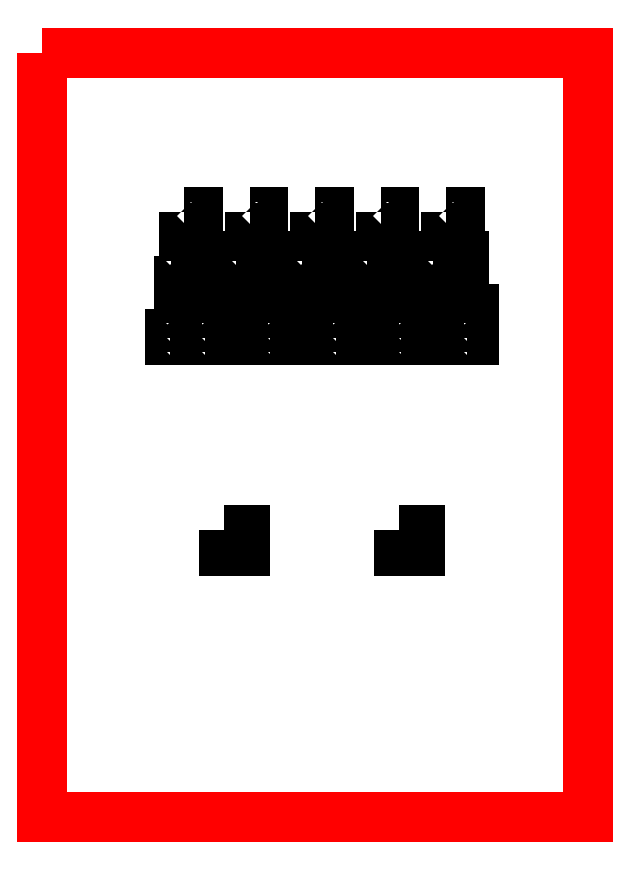
<metadata>
{"format":"dxf","ext":"dxf","renderer":"ezdxf+matplotlib","layout":"modelspace","background":"white","min_lineweight":24,"dpi":150}
</metadata>
<code>
0
SECTION
2
ENTITIES
0
LWPOLYLINE
8
Layer_1
90
4
70
1
10
54.85
20
227.9
30
0
10
56.25
20
227.9
30
0
10
56.25
20
227.2
30
0
10
54.85
20
227.2
30
0
0
LWPOLYLINE
8
Layer_1
90
4
70
1
10
54.85
20
225.4
30
0
10
56.25
20
225.4
30
0
10
56.25
20
224.7
30
0
10
54.85
20
224.7
30
0
0
LWPOLYLINE
8
Layer_1
90
4
70
1
10
54.85
20
222.9
30
0
10
56.25
20
222.9
30
0
10
56.25
20
222.2
30
0
10
54.85
20
222.2
30
0
0
LWPOLYLINE
8
Layer_1
90
4
70
1
10
48.45
20
227.9
30
0
10
49.85
20
227.9
30
0
10
49.85
20
227.2
30
0
10
48.45
20
227.2
30
0
0
LWPOLYLINE
8
Layer_1
90
4
70
1
10
48.45
20
225.4
30
0
10
49.85
20
225.4
30
0
10
49.85
20
224.7
30
0
10
48.45
20
224.7
30
0
0
LWPOLYLINE
8
Layer_1
90
4
70
1
10
48.45
20
222.9
30
0
10
49.85
20
222.9
30
0
10
49.85
20
222.2
30
0
10
48.45
20
222.2
30
0
0
LWPOLYLINE
8
Layer_1
90
4
70
1
10
66.85
20
227.9
30
0
10
68.25
20
227.9
30
0
10
68.25
20
227.2
30
0
10
66.85
20
227.2
30
0
0
LWPOLYLINE
8
Layer_1
90
4
70
1
10
66.85
20
225.4
30
0
10
68.25
20
225.4
30
0
10
68.25
20
224.7
30
0
10
66.85
20
224.7
30
0
0
LWPOLYLINE
8
Layer_1
90
4
70
1
10
66.85
20
222.9
30
0
10
68.25
20
222.9
30
0
10
68.25
20
222.2
30
0
10
66.85
20
222.2
30
0
0
LWPOLYLINE
8
Layer_1
90
4
70
1
10
60.45
20
227.9
30
0
10
61.85
20
227.9
30
0
10
61.85
20
227.2
30
0
10
60.45
20
227.2
30
0
0
LWPOLYLINE
8
Layer_1
90
4
70
1
10
60.45
20
225.4
30
0
10
61.85
20
225.4
30
0
10
61.85
20
224.7
30
0
10
60.45
20
224.7
30
0
0
LWPOLYLINE
8
Layer_1
90
4
70
1
10
60.45
20
222.9
30
0
10
61.85
20
222.9
30
0
10
61.85
20
222.2
30
0
10
60.45
20
222.2
30
0
0
LWPOLYLINE
8
Layer_1
90
4
70
1
10
78.85
20
227.9
30
0
10
80.25
20
227.9
30
0
10
80.25
20
227.2
30
0
10
78.85
20
227.2
30
0
0
LWPOLYLINE
8
Layer_1
90
4
70
1
10
78.85
20
225.4
30
0
10
80.25
20
225.4
30
0
10
80.25
20
224.7
30
0
10
78.85
20
224.7
30
0
0
LWPOLYLINE
8
Layer_1
90
4
70
1
10
78.85
20
222.9
30
0
10
80.25
20
222.9
30
0
10
80.25
20
222.2
30
0
10
78.85
20
222.2
30
0
0
LWPOLYLINE
8
Layer_1
90
4
70
1
10
72.45
20
227.9
30
0
10
73.85
20
227.9
30
0
10
73.85
20
227.2
30
0
10
72.45
20
227.2
30
0
0
LWPOLYLINE
8
Layer_1
90
4
70
1
10
72.45
20
225.4
30
0
10
73.85
20
225.4
30
0
10
73.85
20
224.7
30
0
10
72.45
20
224.7
30
0
0
LWPOLYLINE
8
Layer_1
90
4
70
1
10
72.45
20
222.9
30
0
10
73.85
20
222.9
30
0
10
73.85
20
222.2
30
0
10
72.45
20
222.2
30
0
0
LWPOLYLINE
8
Layer_1
90
4
70
1
10
90.85
20
227.9
30
0
10
92.25
20
227.9
30
0
10
92.25
20
227.2
30
0
10
90.85
20
227.2
30
0
0
LWPOLYLINE
8
Layer_1
90
4
70
1
10
90.85
20
225.4
30
0
10
92.25
20
225.4
30
0
10
92.25
20
224.7
30
0
10
90.85
20
224.7
30
0
0
LWPOLYLINE
8
Layer_1
90
4
70
1
10
90.85
20
222.9
30
0
10
92.25
20
222.9
30
0
10
92.25
20
222.2
30
0
10
90.85
20
222.2
30
0
0
LWPOLYLINE
8
Layer_1
90
4
70
1
10
84.45
20
227.9
30
0
10
85.85
20
227.9
30
0
10
85.85
20
227.2
30
0
10
84.45
20
227.2
30
0
0
LWPOLYLINE
8
Layer_1
90
4
70
1
10
84.45
20
225.4
30
0
10
85.85
20
225.4
30
0
10
85.85
20
224.7
30
0
10
84.45
20
224.7
30
0
0
LWPOLYLINE
8
Layer_1
90
4
70
1
10
84.45
20
222.9
30
0
10
85.85
20
222.9
30
0
10
85.85
20
222.2
30
0
10
84.45
20
222.2
30
0
0
LWPOLYLINE
8
Layer_1
90
4
70
1
10
102.9
20
227.9
30
0
10
104.3
20
227.9
30
0
10
104.3
20
227.2
30
0
10
102.9
20
227.2
30
0
0
LWPOLYLINE
8
Layer_1
90
4
70
1
10
102.9
20
225.4
30
0
10
104.3
20
225.4
30
0
10
104.3
20
224.7
30
0
10
102.9
20
224.7
30
0
0
LWPOLYLINE
8
Layer_1
90
4
70
1
10
102.9
20
222.9
30
0
10
104.3
20
222.9
30
0
10
104.3
20
222.2
30
0
10
102.9
20
222.2
30
0
0
LWPOLYLINE
8
Layer_1
90
4
70
1
10
96.45
20
227.9
30
0
10
97.85
20
227.9
30
0
10
97.85
20
227.2
30
0
10
96.45
20
227.2
30
0
0
LWPOLYLINE
8
Layer_1
90
4
70
1
10
96.45
20
225.4
30
0
10
97.85
20
225.4
30
0
10
97.85
20
224.7
30
0
10
96.45
20
224.7
30
0
0
LWPOLYLINE
8
Layer_1
90
4
70
1
10
96.45
20
222.9
30
0
10
97.85
20
222.9
30
0
10
97.85
20
222.2
30
0
10
96.45
20
222.2
30
0
0
LWPOLYLINE
8
Layer_1
90
4
70
1
10
51.1
20
245.8
30
0
10
53.6
20
245.8
30
0
10
53.6
20
244.4
30
0
10
51.1
20
244.4
30
0
0
LWPOLYLINE
8
Layer_1
90
4
70
1
10
51.1
20
242.8
30
0
10
53.6
20
242.8
30
0
10
53.6
20
241.4
30
0
10
51.1
20
241.4
30
0
0
LWPOLYLINE
8
Layer_1
90
4
70
1
10
90.4
20
187.5
30
0
10
94.3
20
187.5
30
0
10
94.3
20
183.6
30
0
10
90.4
20
183.6
30
0
0
LWPOLYLINE
8
Layer_1
90
4
70
1
10
58.4
20
187.5
30
0
10
62.3
20
187.5
30
0
10
62.3
20
183.6
30
0
10
58.4
20
183.6
30
0
0
LWPOLYLINE
8
Layer_1
90
4
70
1
10
63.1
20
245.8
30
0
10
65.6
20
245.8
30
0
10
65.6
20
244.4
30
0
10
63.1
20
244.4
30
0
0
LWPOLYLINE
8
Layer_1
90
4
70
1
10
63.1
20
242.8
30
0
10
65.6
20
242.8
30
0
10
65.6
20
241.4
30
0
10
63.1
20
241.4
30
0
0
LWPOLYLINE
8
Layer_1
90
4
70
1
10
75.1
20
242.8
30
0
10
77.6
20
242.8
30
0
10
77.6
20
241.4
30
0
10
75.1
20
241.4
30
0
0
LWPOLYLINE
8
Layer_1
90
4
70
1
10
75.1
20
245.8
30
0
10
77.6
20
245.8
30
0
10
77.6
20
244.4
30
0
10
75.1
20
244.4
30
0
0
LWPOLYLINE
8
Layer_1
90
4
70
1
10
87.1
20
242.8
30
0
10
89.6
20
242.8
30
0
10
89.6
20
241.4
30
0
10
87.1
20
241.4
30
0
0
LWPOLYLINE
8
Layer_1
90
4
70
1
10
87.1
20
245.8
30
0
10
89.6
20
245.8
30
0
10
89.6
20
244.4
30
0
10
87.1
20
244.4
30
0
0
LWPOLYLINE
8
Layer_1
90
4
70
1
10
99.1
20
245.8
30
0
10
101.6
20
245.8
30
0
10
101.6
20
244.4
30
0
10
99.1
20
244.4
30
0
0
LWPOLYLINE
8
Layer_1
90
4
70
1
10
99.1
20
242.8
30
0
10
101.6
20
242.8
30
0
10
101.6
20
241.4
30
0
10
99.1
20
241.4
30
0
0
LWPOLYLINE
8
Layer_1
90
4
70
1
10
50.25
20
235.3
30
0
10
51.45
20
235.3
30
0
10
51.45
20
234.4
30
0
10
50.25
20
234.4
30
0
0
LWPOLYLINE
8
Layer_1
90
4
70
1
10
50.25
20
237.7
30
0
10
51.45
20
237.7
30
0
10
51.45
20
236.8
30
0
10
50.25
20
236.8
30
0
0
LWPOLYLINE
8
Layer_1
90
4
70
1
10
53.25
20
234
30
0
10
54.45
20
234
30
0
10
54.45
20
233.1
30
0
10
53.25
20
233.1
30
0
0
LWPOLYLINE
8
Layer_1
90
4
70
1
10
53.25
20
231.6
30
0
10
54.45
20
231.6
30
0
10
54.45
20
230.7
30
0
10
53.25
20
230.7
30
0
0
LWPOLYLINE
8
Layer_1
90
4
70
1
10
53.25
20
237.7
30
0
10
54.45
20
237.7
30
0
10
54.45
20
236.8
30
0
10
53.25
20
236.8
30
0
0
LWPOLYLINE
8
Layer_1
90
4
70
1
10
53.25
20
235.3
30
0
10
54.45
20
235.3
30
0
10
54.45
20
234.4
30
0
10
53.25
20
234.4
30
0
0
LWPOLYLINE
8
Layer_1
90
4
70
1
10
62.25
20
234
30
0
10
63.45
20
234
30
0
10
63.45
20
233.1
30
0
10
62.25
20
233.1
30
0
0
LWPOLYLINE
8
Layer_1
90
4
70
1
10
62.25
20
231.6
30
0
10
63.45
20
231.6
30
0
10
63.45
20
230.7
30
0
10
62.25
20
230.7
30
0
0
LWPOLYLINE
8
Layer_1
90
4
70
1
10
50.25
20
234
30
0
10
51.45
20
234
30
0
10
51.45
20
233.1
30
0
10
50.25
20
233.1
30
0
0
LWPOLYLINE
8
Layer_1
90
4
70
1
10
50.25
20
231.6
30
0
10
51.45
20
231.6
30
0
10
51.45
20
230.7
30
0
10
50.25
20
230.7
30
0
0
LWPOLYLINE
8
Layer_1
90
4
70
1
10
62.25
20
237.7
30
0
10
63.45
20
237.7
30
0
10
63.45
20
236.8
30
0
10
62.25
20
236.8
30
0
0
LWPOLYLINE
8
Layer_1
90
4
70
1
10
62.25
20
235.3
30
0
10
63.45
20
235.3
30
0
10
63.45
20
234.4
30
0
10
62.25
20
234.4
30
0
0
LWPOLYLINE
8
Layer_1
90
4
70
1
10
65.25
20
231.6
30
0
10
66.45
20
231.6
30
0
10
66.45
20
230.7
30
0
10
65.25
20
230.7
30
0
0
LWPOLYLINE
8
Layer_1
90
4
70
1
10
65.25
20
234
30
0
10
66.45
20
234
30
0
10
66.45
20
233.1
30
0
10
65.25
20
233.1
30
0
0
LWPOLYLINE
8
Layer_1
90
4
70
1
10
65.25
20
237.7
30
0
10
66.45
20
237.7
30
0
10
66.45
20
236.8
30
0
10
65.25
20
236.8
30
0
0
LWPOLYLINE
8
Layer_1
90
4
70
1
10
65.25
20
235.3
30
0
10
66.45
20
235.3
30
0
10
66.45
20
234.4
30
0
10
65.25
20
234.4
30
0
0
LWPOLYLINE
8
Layer_1
90
4
70
1
10
74.25
20
231.6
30
0
10
75.45
20
231.6
30
0
10
75.45
20
230.7
30
0
10
74.25
20
230.7
30
0
0
LWPOLYLINE
8
Layer_1
90
4
70
1
10
74.25
20
234
30
0
10
75.45
20
234
30
0
10
75.45
20
233.1
30
0
10
74.25
20
233.1
30
0
0
LWPOLYLINE
8
Layer_1
90
4
70
1
10
74.25
20
237.7
30
0
10
75.45
20
237.7
30
0
10
75.45
20
236.8
30
0
10
74.25
20
236.8
30
0
0
LWPOLYLINE
8
Layer_1
90
4
70
1
10
74.25
20
235.3
30
0
10
75.45
20
235.3
30
0
10
75.45
20
234.4
30
0
10
74.25
20
234.4
30
0
0
LWPOLYLINE
8
Layer_1
90
4
70
1
10
77.25
20
234
30
0
10
78.45
20
234
30
0
10
78.45
20
233.1
30
0
10
77.25
20
233.1
30
0
0
LWPOLYLINE
8
Layer_1
90
4
70
1
10
77.25
20
231.6
30
0
10
78.45
20
231.6
30
0
10
78.45
20
230.7
30
0
10
77.25
20
230.7
30
0
0
LWPOLYLINE
8
Layer_1
90
4
70
1
10
77.25
20
235.3
30
0
10
78.45
20
235.3
30
0
10
78.45
20
234.4
30
0
10
77.25
20
234.4
30
0
0
LWPOLYLINE
8
Layer_1
90
4
70
1
10
77.25
20
237.7
30
0
10
78.45
20
237.7
30
0
10
78.45
20
236.8
30
0
10
77.25
20
236.8
30
0
0
LWPOLYLINE
8
Layer_1
90
4
70
1
10
86.25
20
231.6
30
0
10
87.45
20
231.6
30
0
10
87.45
20
230.7
30
0
10
86.25
20
230.7
30
0
0
LWPOLYLINE
8
Layer_1
90
4
70
1
10
86.25
20
234
30
0
10
87.45
20
234
30
0
10
87.45
20
233.1
30
0
10
86.25
20
233.1
30
0
0
LWPOLYLINE
8
Layer_1
90
4
70
1
10
86.25
20
237.7
30
0
10
87.45
20
237.7
30
0
10
87.45
20
236.8
30
0
10
86.25
20
236.8
30
0
0
LWPOLYLINE
8
Layer_1
90
4
70
1
10
86.25
20
235.3
30
0
10
87.45
20
235.3
30
0
10
87.45
20
234.4
30
0
10
86.25
20
234.4
30
0
0
LWPOLYLINE
8
Layer_1
90
4
70
1
10
89.25
20
234
30
0
10
90.45
20
234
30
0
10
90.45
20
233.1
30
0
10
89.25
20
233.1
30
0
0
LWPOLYLINE
8
Layer_1
90
4
70
1
10
89.25
20
231.6
30
0
10
90.45
20
231.6
30
0
10
90.45
20
230.7
30
0
10
89.25
20
230.7
30
0
0
LWPOLYLINE
8
Layer_1
90
4
70
1
10
89.25
20
235.3
30
0
10
90.45
20
235.3
30
0
10
90.45
20
234.4
30
0
10
89.25
20
234.4
30
0
0
LWPOLYLINE
8
Layer_1
90
4
70
1
10
89.25
20
237.7
30
0
10
90.45
20
237.7
30
0
10
90.45
20
236.8
30
0
10
89.25
20
236.8
30
0
0
LWPOLYLINE
8
Layer_1
90
4
70
1
10
98.25
20
234
30
0
10
99.45
20
234
30
0
10
99.45
20
233.1
30
0
10
98.25
20
233.1
30
0
0
LWPOLYLINE
8
Layer_1
90
4
70
1
10
98.25
20
231.6
30
0
10
99.45
20
231.6
30
0
10
99.45
20
230.7
30
0
10
98.25
20
230.7
30
0
0
LWPOLYLINE
8
Layer_1
90
4
70
1
10
98.25
20
235.3
30
0
10
99.45
20
235.3
30
0
10
99.45
20
234.4
30
0
10
98.25
20
234.4
30
0
0
LWPOLYLINE
8
Layer_1
90
4
70
1
10
98.25
20
237.7
30
0
10
99.45
20
237.7
30
0
10
99.45
20
236.8
30
0
10
98.25
20
236.8
30
0
0
LWPOLYLINE
8
Layer_1
90
4
70
1
10
101.2
20
234
30
0
10
102.5
20
234
30
0
10
102.5
20
233.1
30
0
10
101.2
20
233.1
30
0
0
LWPOLYLINE
8
Layer_1
90
4
70
1
10
101.2
20
231.6
30
0
10
102.5
20
231.6
30
0
10
102.5
20
230.7
30
0
10
101.2
20
230.7
30
0
0
LWPOLYLINE
8
Layer_1
90
4
70
1
10
101.2
20
237.7
30
0
10
102.5
20
237.7
30
0
10
102.5
20
236.8
30
0
10
101.2
20
236.8
30
0
0
LWPOLYLINE
8
Layer_1
90
4
70
1
10
101.2
20
235.3
30
0
10
102.5
20
235.3
30
0
10
102.5
20
234.4
30
0
10
101.2
20
234.4
30
0
0
LWPOLYLINE
8
Layer_1
90
4
70
1
10
25.12
20
274.9
30
0
10
125
20
274.9
30
0
10
125
20
135
30
0
10
25.12
20
135
30
0
0
ENDSEC
0
EOF

</code>
